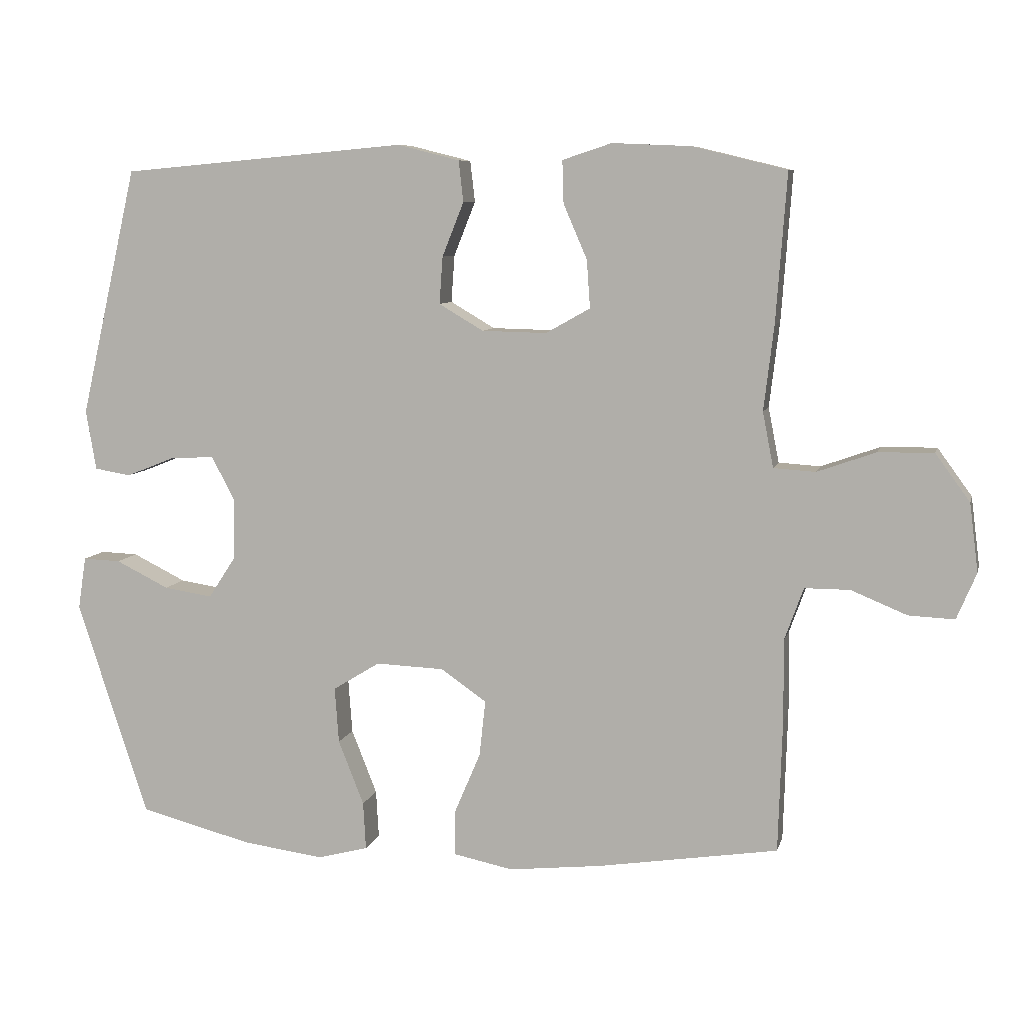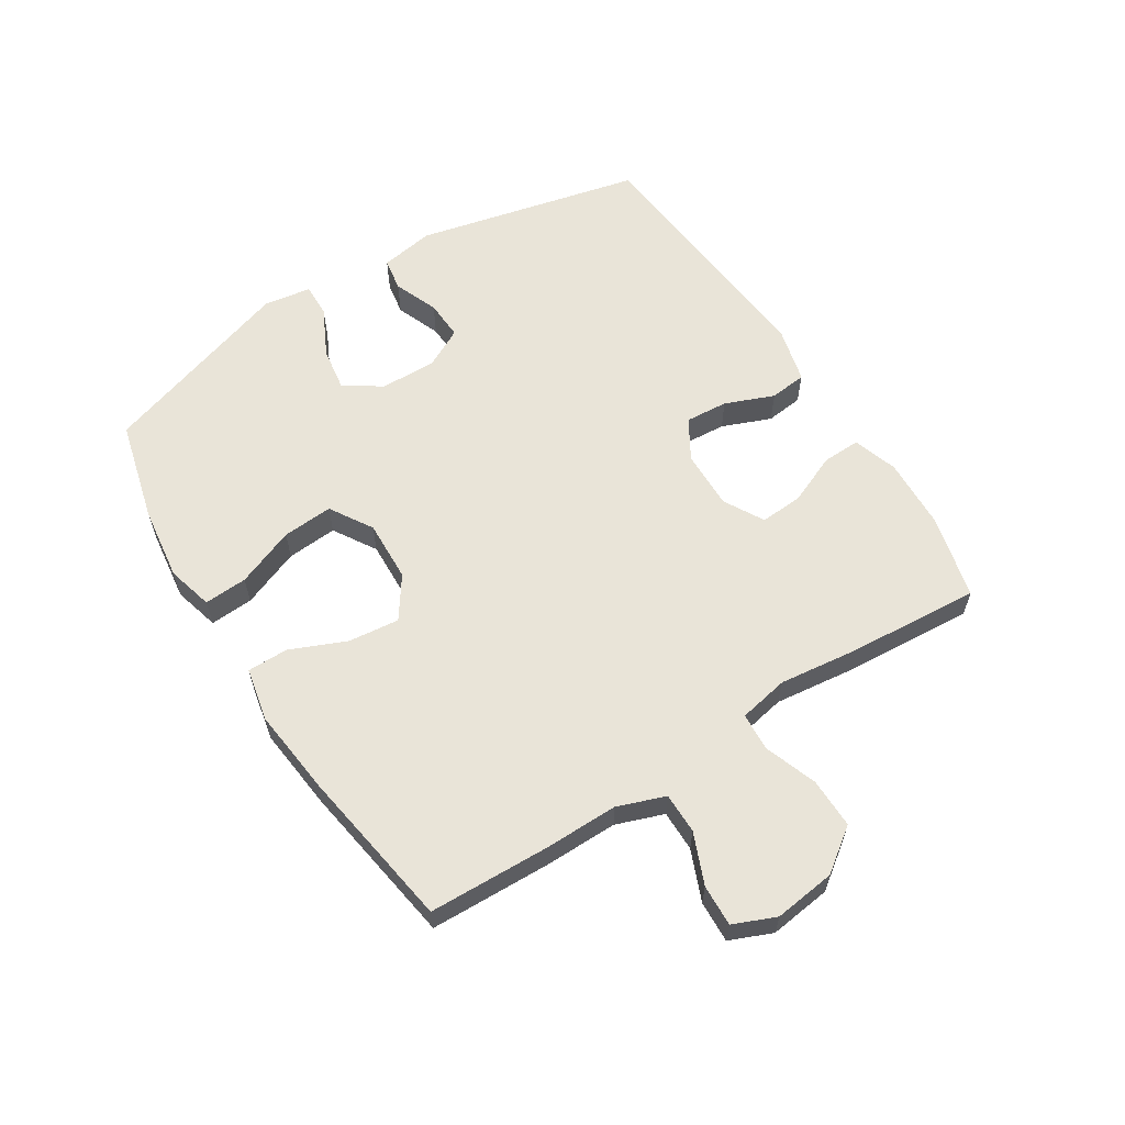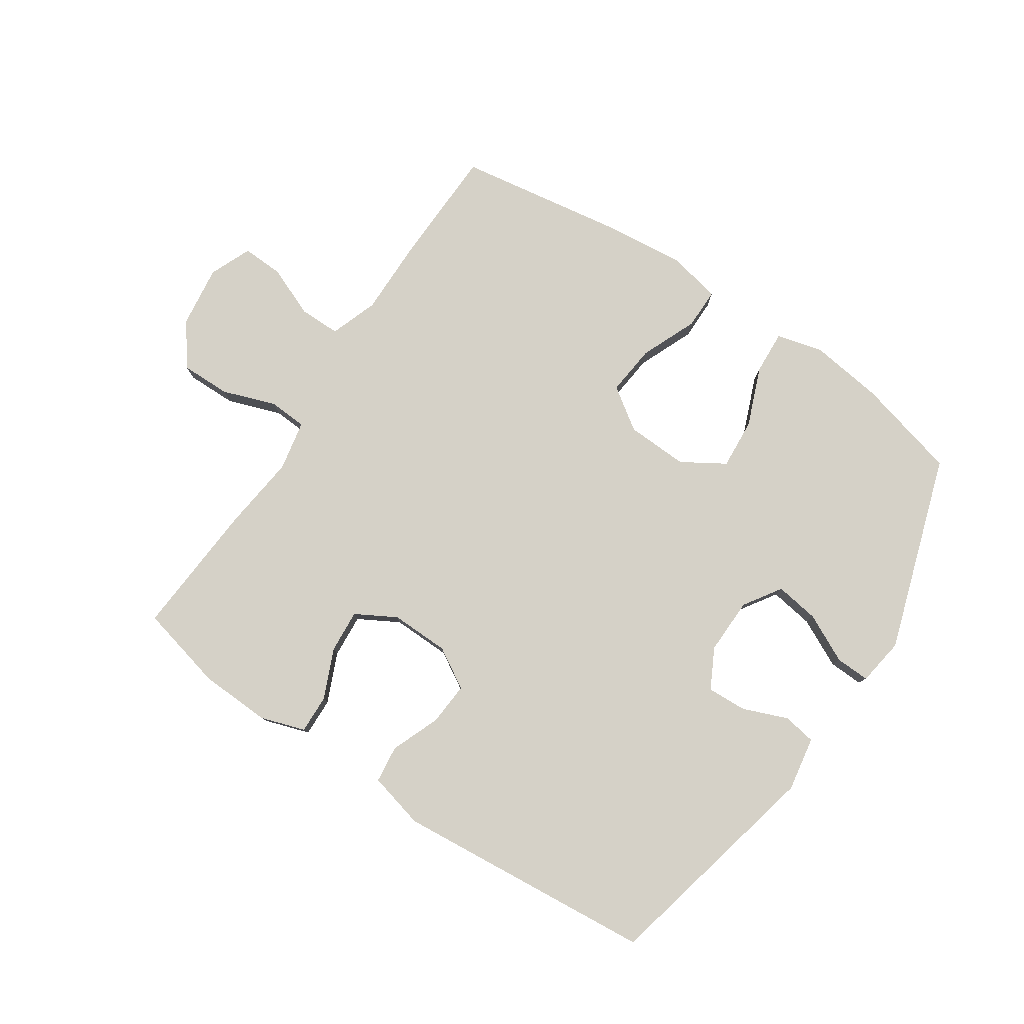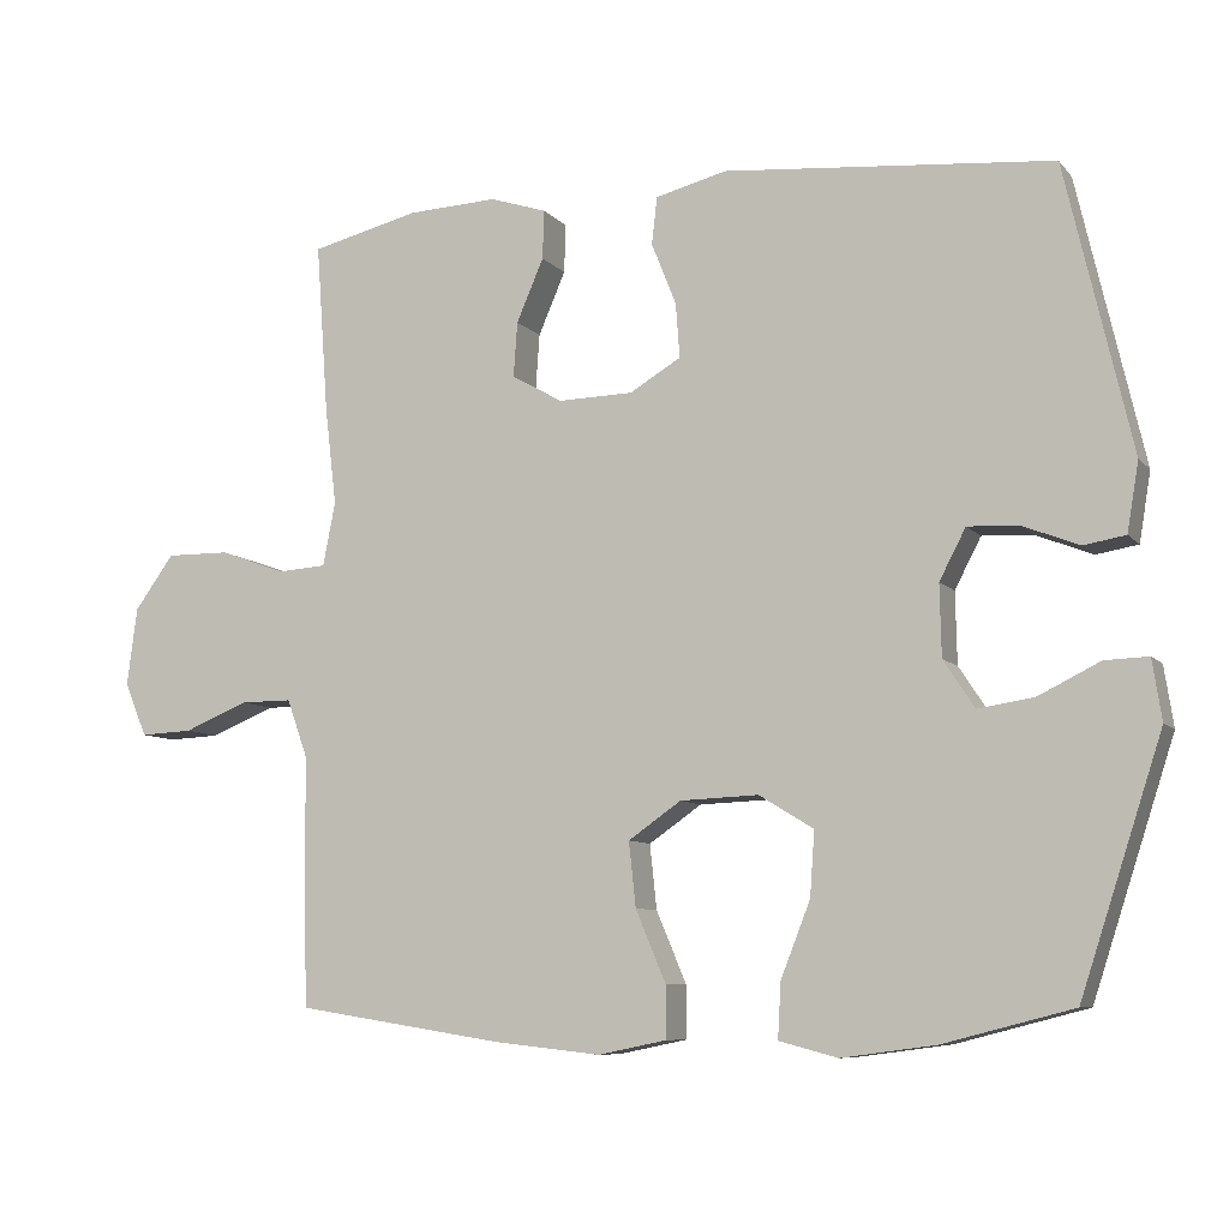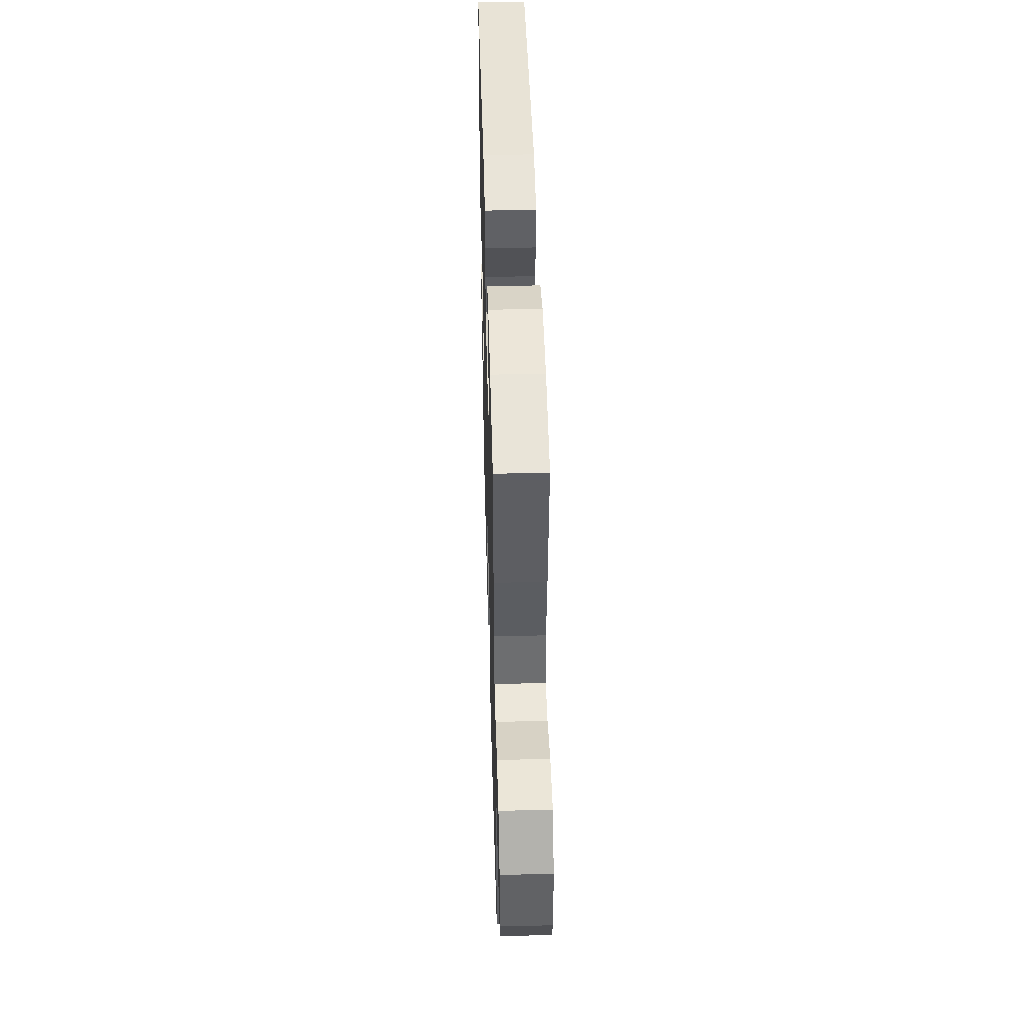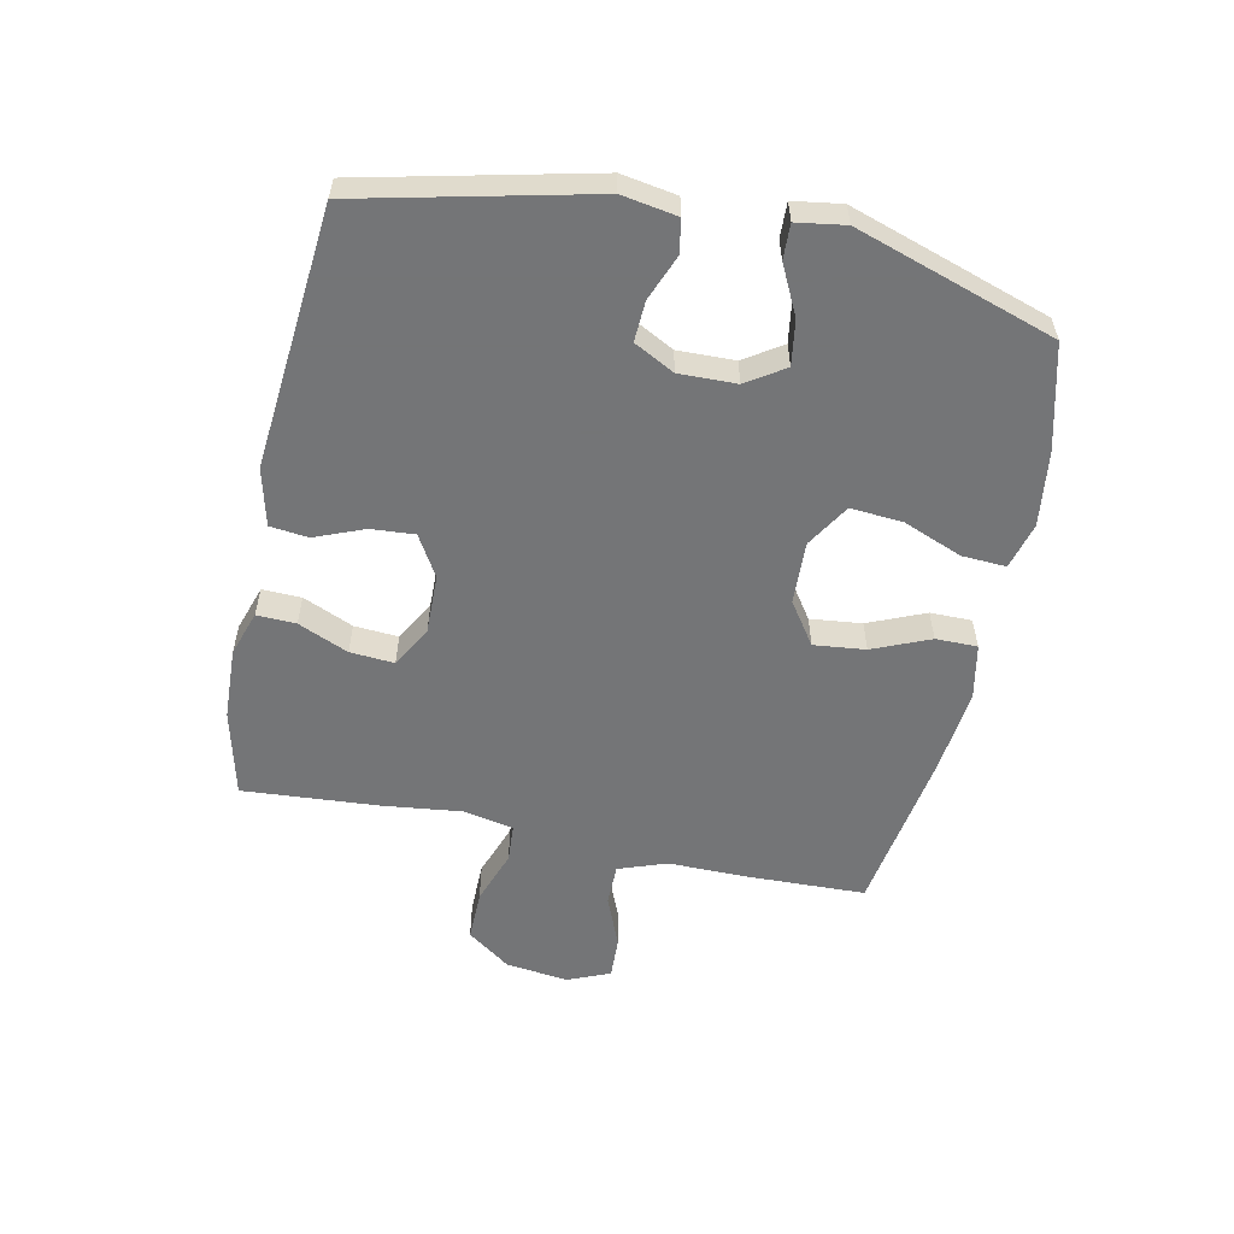
<metadata>
{"format":"obj","ext":"obj","renderer":"f3d","projection":"perspective","resolution":1024,"background":"white","views":[{"elev":8.0,"azim":-166.8,"up":"+Z"},{"elev":60.4,"azim":-122.3,"up":"+Y"},{"elev":79.5,"azim":33.7,"up":"+Y"},{"elev":-8.3,"azim":22.4,"up":"+Z"},{"elev":46.9,"azim":-91.6,"up":"+Z"},{"elev":-56.4,"azim":78.1,"up":"+Y"}]}
</metadata>
<code>
v -0.5 0.07 0.5
v -0.36 0.07 0.534
v -0.244 0.07 0.539
v -0.171 0.07 0.515
v -0.173 0.07 0.452
v -0.208 0.07 0.371
v -0.213 0.07 0.3
v -0.147 0.07 0.263
v -0.051 0.07 0.265
v 0.015 0.07 0.304
v 0.01 0.07 0.374
v -0.022 0.07 0.454
v -0.015 0.07 0.515
v 0.077 0.07 0.538
v 0.5 0.07 0.5
v 0.585 0.07 0.131
v 0.57 0.07 0.042
v 0.516 0.07 0.033
v 0.443 0.07 0.062
v 0.378 0.07 0.065
v 0.344 0.07 0
v 0.346 0.07 -0.092
v 0.386 0.07 -0.153
v 0.458 0.07 -0.142
v 0.537 0.07 -0.103
v 0.593 0.07 -0.101
v 0.605 0.07 -0.179
v 0.5 0.07 -0.5
v 0.333 0.07 -0.543
v 0.212 0.07 -0.559
v 0.137 0.07 -0.539
v 0.141 0.07 -0.468
v 0.179 0.07 -0.372
v 0.185 0.07 -0.289
v 0.115 0.07 -0.246
v 0.014 0.07 -0.25
v -0.054 0.07 -0.297
v -0.045 0.07 -0.38
v -0.006 0.07 -0.472
v -0.006 0.07 -0.539
v -0.094 0.07 -0.557
v -0.232 0.07 -0.542
v -0.5 0.07 -0.5
v -0.506 0.07 -0.303
v -0.505 0.07 -0.181
v -0.533 0.07 -0.103
v -0.6 0.07 -0.103
v -0.683 0.07 -0.137
v -0.751 0.07 -0.14
v -0.78 0.07 -0.071
v -0.767 0.07 0.03
v -0.716 0.07 0.1
v -0.634 0.07 0.099
v -0.547 0.07 0.068
v -0.485 0.07 0.072
v -0.469 0.07 0.154
v -0.484 0.07 0.28
v -0.5 0 0.5
v -0.36 0 0.534
v -0.244 0 0.539
v -0.171 0 0.515
v -0.173 0 0.452
v -0.208 0 0.371
v -0.213 0 0.3
v -0.147 0 0.263
v -0.051 0 0.265
v 0.015 0 0.304
v 0.01 0 0.374
v -0.022 0 0.454
v -0.015 0 0.515
v 0.077 0 0.538
v 0.5 0 0.5
v 0.585 0 0.131
v 0.57 0 0.042
v 0.516 0 0.033
v 0.443 0 0.062
v 0.378 0 0.065
v 0.344 0 0
v 0.346 0 -0.092
v 0.386 0 -0.153
v 0.458 0 -0.142
v 0.537 0 -0.103
v 0.593 0 -0.101
v 0.605 0 -0.179
v 0.5 0 -0.5
v 0.333 0 -0.543
v 0.212 0 -0.559
v 0.137 0 -0.539
v 0.141 0 -0.468
v 0.179 0 -0.372
v 0.185 0 -0.289
v 0.115 0 -0.246
v 0.014 0 -0.25
v -0.054 0 -0.297
v -0.045 0 -0.38
v -0.006 0 -0.472
v -0.006 0 -0.539
v -0.094 0 -0.557
v -0.232 0 -0.542
v -0.5 0 -0.5
v -0.506 0 -0.303
v -0.505 0 -0.181
v -0.533 0 -0.103
v -0.6 0 -0.103
v -0.683 0 -0.137
v -0.751 0 -0.14
v -0.78 0 -0.071
v -0.767 0 0.03
v -0.716 0 0.1
v -0.634 0 0.099
v -0.547 0 0.068
v -0.485 0 0.072
v -0.469 0 0.154
v -0.484 0 0.28
f 4 5 6
f 3 4 6
f 2 3 6
f 1 2 6
f 57 1 6
f 56 57 6
f 55 56 6 7
f 52 53 54
f 51 52 54
f 50 51 54
f 49 50 54
f 48 49 54
f 47 48 54
f 46 47 54 55
f 55 7 8
f 46 55 8
f 45 46 8
f 43 44 45
f 42 43 45
f 41 42 45
f 40 41 45
f 39 40 45
f 38 39 45
f 37 38 45 8
f 31 32 33
f 30 31 33
f 29 30 33
f 28 29 33
f 27 28 33
f 26 27 33
f 25 26 33
f 24 25 33
f 23 24 33 34
f 22 23 34 35
f 17 18 19
f 16 17 19
f 15 16 19
f 14 15 19
f 13 14 19
f 12 13 19
f 11 12 19
f 10 11 19 20
f 9 10 20 21
f 8 9 21
f 37 8 21
f 36 37 21
f 21 22 35 36
f 63 62 61
f 63 61 60
f 63 60 59
f 63 59 58
f 63 58 114
f 63 114 113
f 64 63 113 112
f 111 110 109
f 111 109 108
f 111 108 107
f 111 107 106
f 111 106 105
f 111 105 104
f 112 111 104 103
f 65 64 112
f 65 112 103
f 65 103 102
f 102 101 100
f 102 100 99
f 102 99 98
f 102 98 97
f 102 97 96
f 102 96 95
f 65 102 95 94
f 90 89 88
f 90 88 87
f 90 87 86
f 90 86 85
f 90 85 84
f 90 84 83
f 90 83 82
f 90 82 81
f 91 90 81 80
f 92 91 80 79
f 76 75 74
f 76 74 73
f 76 73 72
f 76 72 71
f 76 71 70
f 76 70 69
f 76 69 68
f 77 76 68 67
f 78 77 67 66
f 78 66 65
f 78 65 94
f 78 94 93
f 93 92 79 78
f 1 58 59 2
f 2 59 60 3
f 3 60 61 4
f 4 61 62 5
f 5 62 63 6
f 6 63 64 7
f 7 64 65 8
f 8 65 66 9
f 9 66 67 10
f 10 67 68 11
f 11 68 69 12
f 12 69 70 13
f 13 70 71 14
f 14 71 72 15
f 15 72 73 16
f 16 73 74 17
f 17 74 75 18
f 18 75 76 19
f 19 76 77 20
f 20 77 78 21
f 21 78 79 22
f 22 79 80 23
f 23 80 81 24
f 24 81 82 25
f 25 82 83 26
f 26 83 84 27
f 27 84 85 28
f 28 85 86 29
f 29 86 87 30
f 30 87 88 31
f 31 88 89 32
f 32 89 90 33
f 33 90 91 34
f 34 91 92 35
f 35 92 93 36
f 36 93 94 37
f 37 94 95 38
f 38 95 96 39
f 39 96 97 40
f 40 97 98 41
f 41 98 99 42
f 42 99 100 43
f 43 100 101 44
f 44 101 102 45
f 45 102 103 46
f 46 103 104 47
f 47 104 105 48
f 48 105 106 49
f 49 106 107 50
f 50 107 108 51
f 51 108 109 52
f 52 109 110 53
f 53 110 111 54
f 54 111 112 55
f 55 112 113 56
f 56 113 114 57
f 57 114 58 1

</code>
